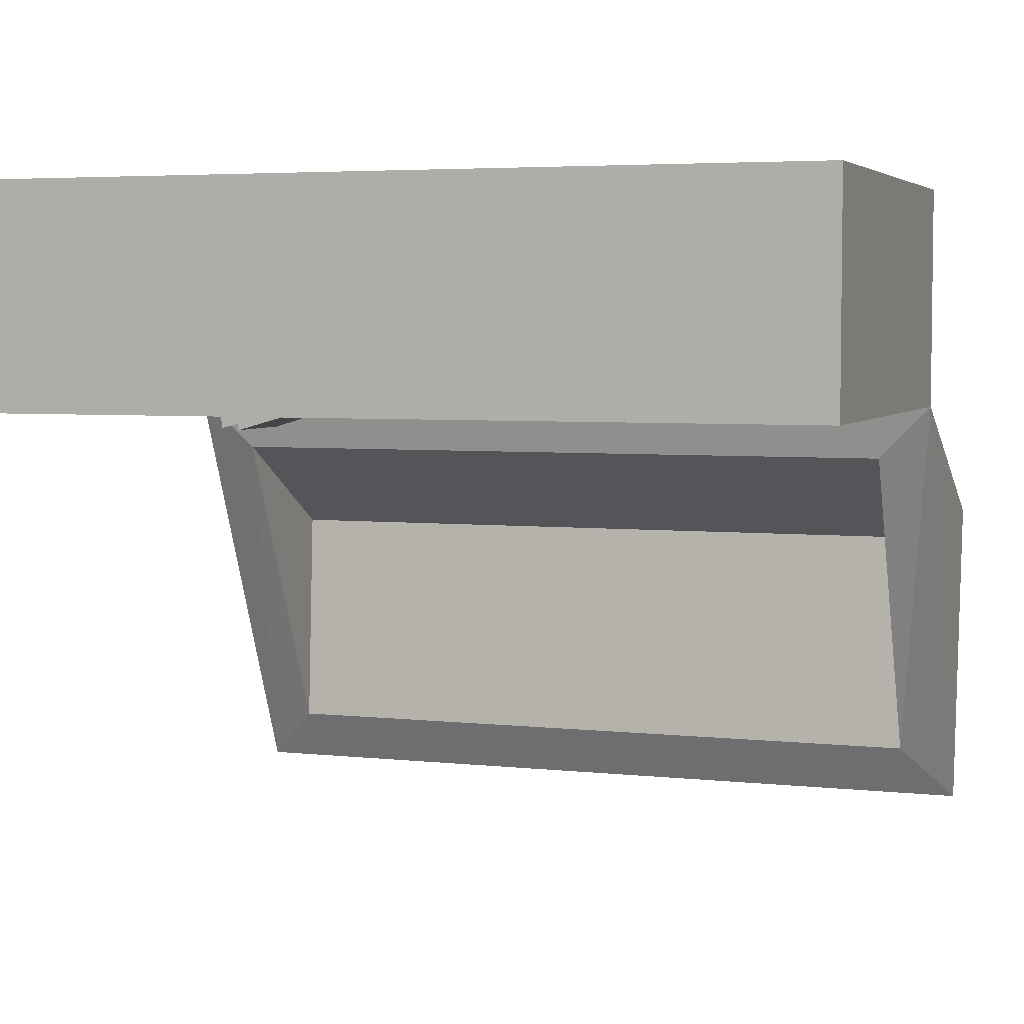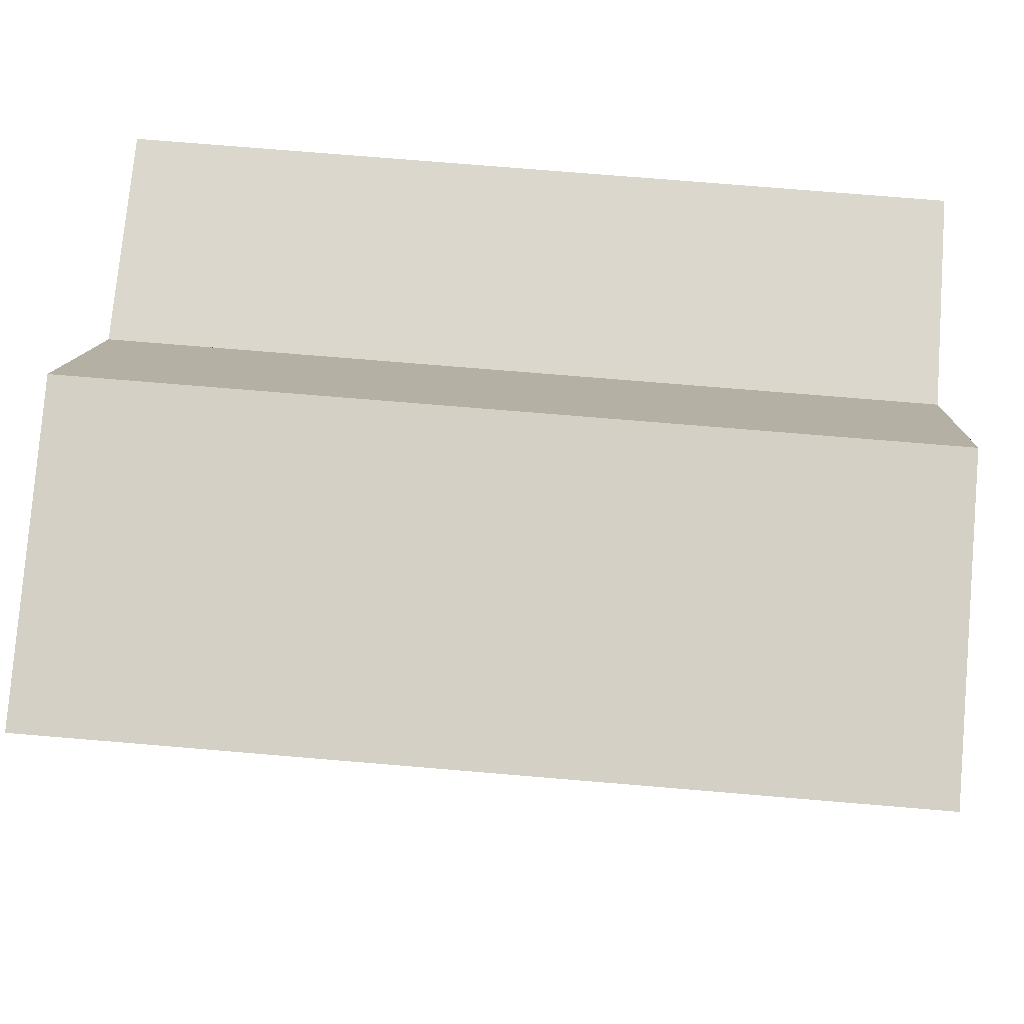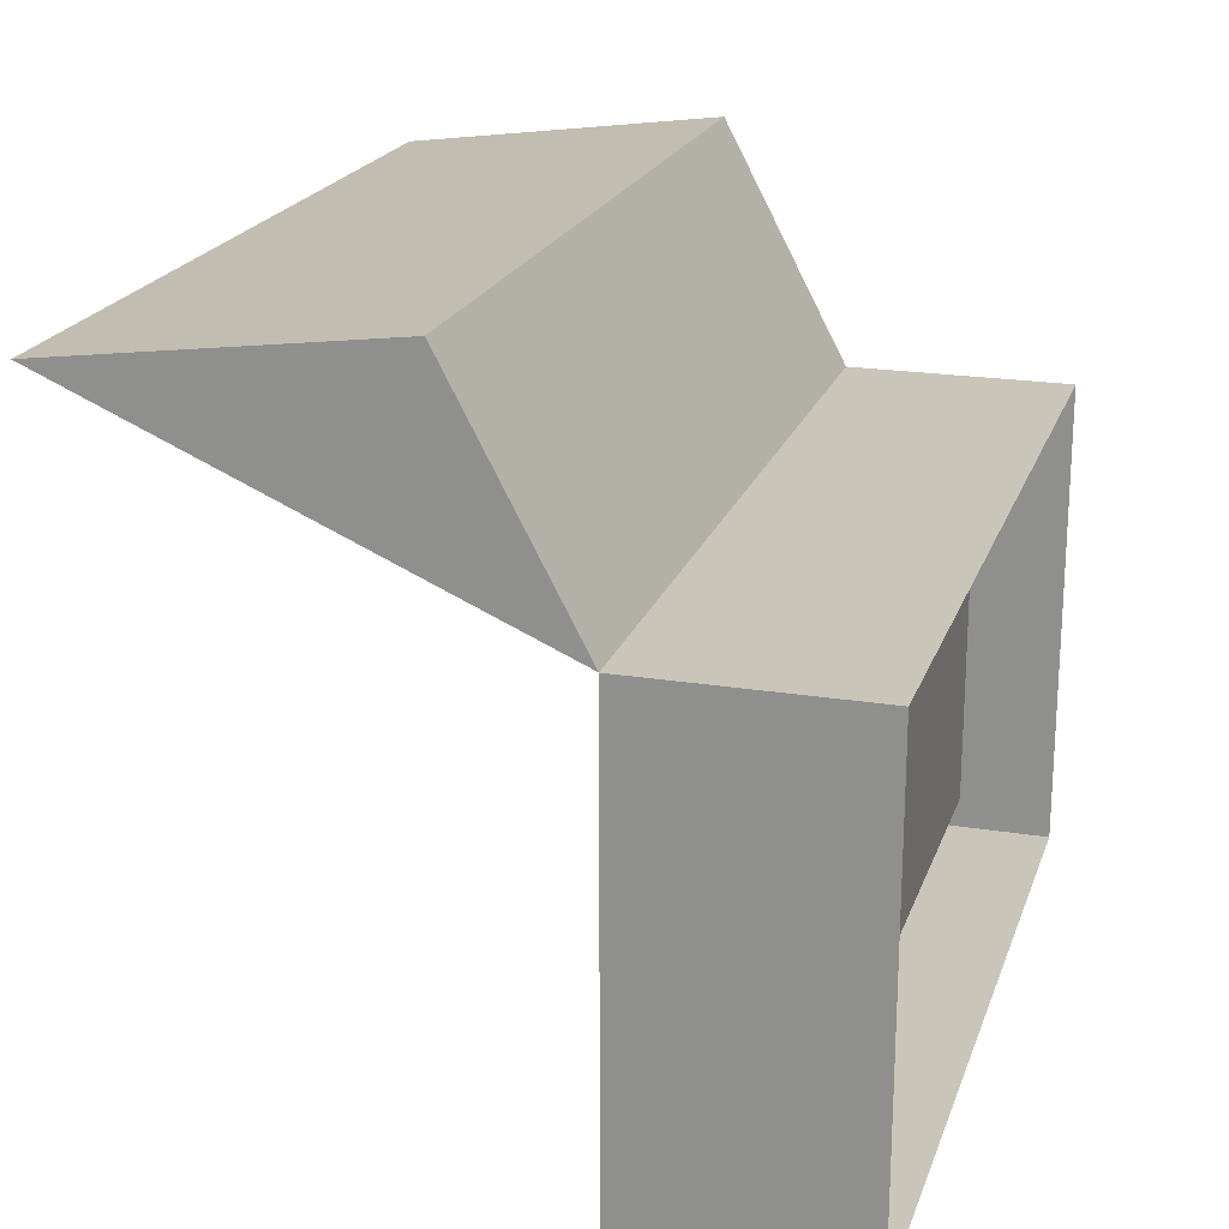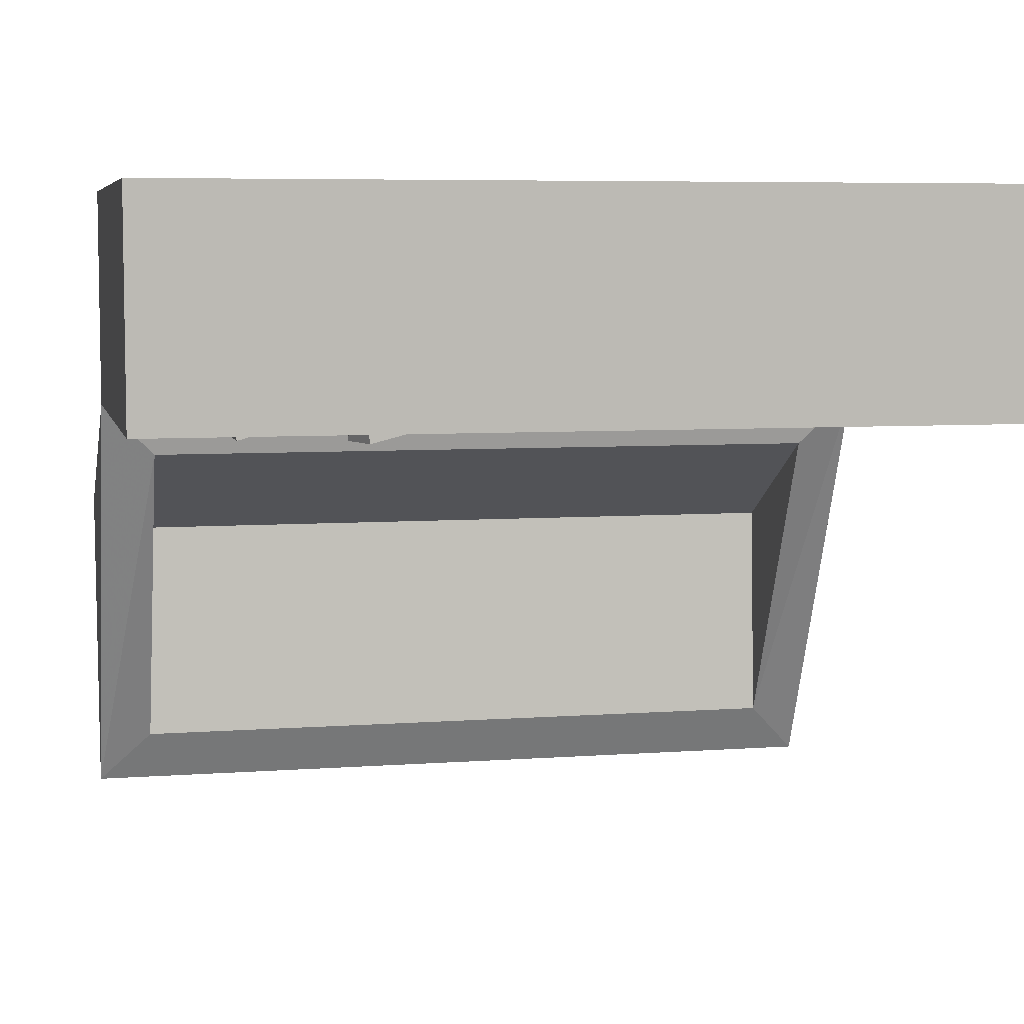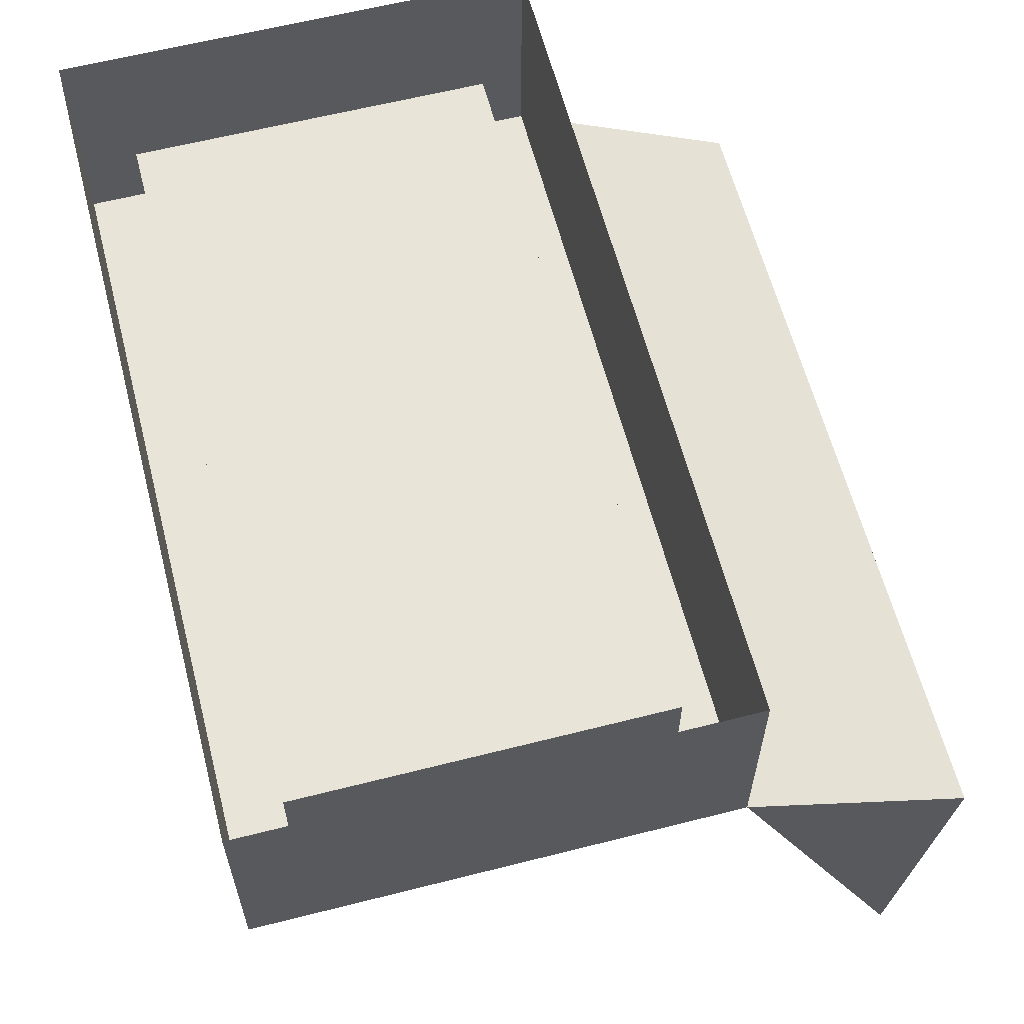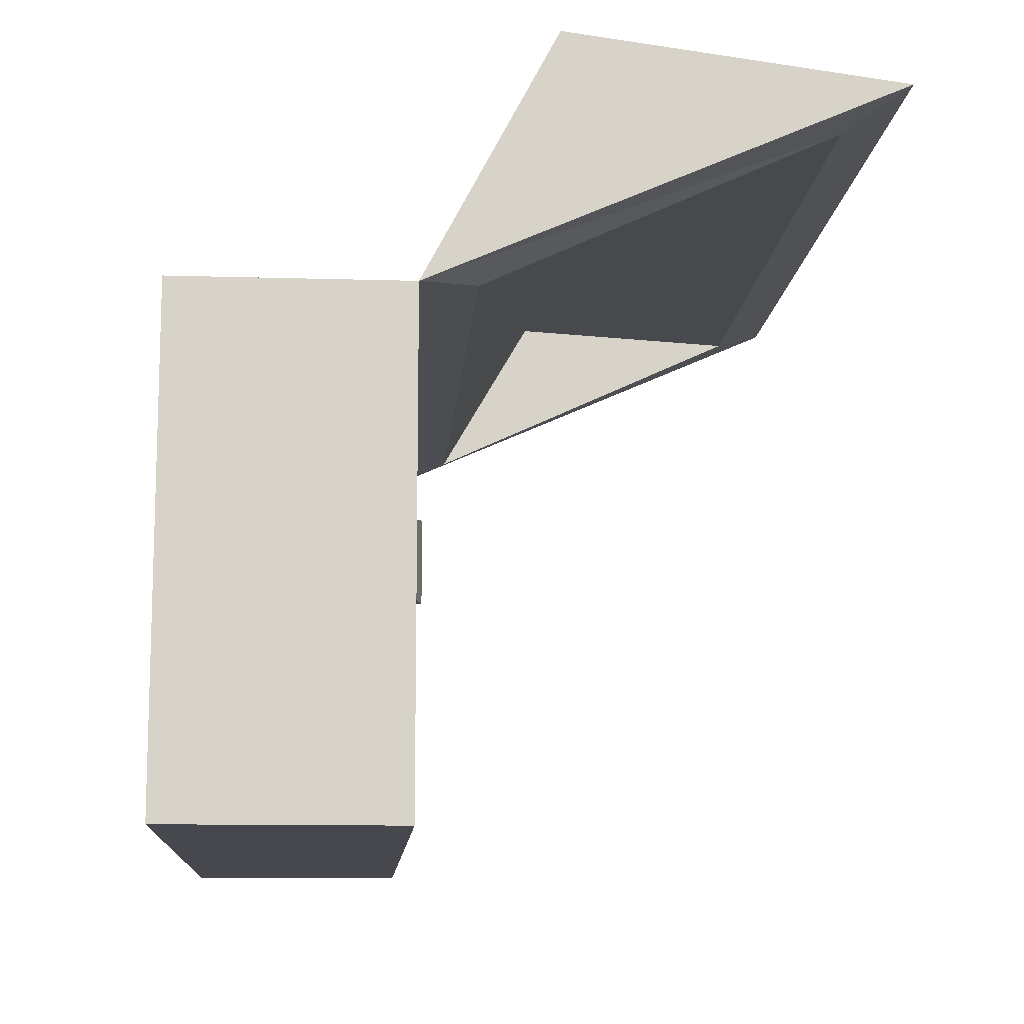
<metadata>
{"format":"obj","ext":"obj","renderer":"f3d","projection":"perspective","resolution":1024,"background":"white","views":[{"elev":4.6,"azim":-160.8,"up":"+Y"},{"elev":73.0,"azim":4.8,"up":"+Z"},{"elev":20.6,"azim":106.4,"up":"+Z"},{"elev":6.3,"azim":167.6,"up":"+Y"},{"elev":61.3,"azim":-104.5,"up":"+Y"},{"elev":-11.7,"azim":-94.1,"up":"+Z"}]}
</metadata>
<code>
v -0.2344 0 -0.1406
v -0.2344 -0.125 -0.1406
v -0.2344 -0.125 0.125
v -0.2344 0 0.125
v 0.2344 -0.125 0.125
v 0.2344 0 0.125
v 0.2344 -0.125 -0.1406
v 0.2344 0 -0.1406
v 0.2031 -0.125 0.09375
v 0.2031 -0.04688 0.09375
v 0.2031 -0.04688 -0.1094
v 0.2031 -0.125 -0.1094
v -0.2031 -0.125 0.09375
v -0.2031 -0.04688 0.09375
v -0.2031 -0.04688 -0.1094
v -0.2031 -0.125 -0.1094
v -0.2031 -0.3438 0.2188
v -0.2344 -0.375 0.2344
v -0.2031 -0.1562 0.1328
v -0.2031 -0.2109 0.2266
v 0.2031 -0.2109 0.2266
v 0.2031 -0.3438 0.2188
v 0.2344 -0.375 0.2344
v -0.2344 -0.1953 0.2578
v 0.2344 -0.1953 0.2578
v 0.2031 -0.1562 0.1328
v 0.0625 -0.09375 0.08594
v 0.01562 -0.09375 0.08594
v 0.01562 -0.125 0.01562
v 0.0625 -0.125 0.01562
v 0.0625 -0.07031 0.08594
v 0.01562 -0.07031 0.08594
v 0.01562 -0.1094 0.01562
v 0.01562 -0.09375 -0.02344
v 0.01562 -0.125 -0.02344
v 0.0625 -0.125 -0.02344
v 0.0625 -0.09375 0.01562
v 0.01562 -0.09375 -0.09375
v 0.0625 -0.09375 -0.09375
v 0.0625 -0.09375 -0.02344
v 0.01562 -0.07031 -0.09375
v 0.0625 -0.07031 -0.09375
v -0.0625 -0.07031 0.0625
v -0.1328 -0.07031 0.0625
v -0.1562 -0.07812 0.007812
v -0.09375 -0.09375 0.01562
v -0.09375 -0.09375 -0.02344
v -0.0625 -0.07031 -0.07031
v -0.1562 -0.07812 -0.02344
v -0.125 -0.07031 -0.08594
v 0.1094 -0.1094 0.0625
v 0.1094 -0.08594 0.0625
v -0.007812 -0.07031 0.04688
v -0.007812 -0.09375 0.04688
v 0.1094 -0.1094 0.04688
v 0.1094 -0.08594 0.04688
v -0.007812 -0.07031 0.03125
v -0.007812 -0.09375 0.03125
v 0.1094 -0.0625 0.03125
v 0.1094 -0.125 0.03125
v 0.1094 -0.125 0.07812
v 0.1094 -0.0625 0.07812
v 0.1719 -0.07812 0.03125
v 0.1641 -0.1406 0.03125
v 0.1641 -0.1406 0.08594
v 0.1641 -0.07812 0.08594
v 0.1016 -0.1016 0
v 0.1094 -0.07812 0
v -0.007812 -0.0625 0
v -0.007812 -0.08594 0
v 0.1016 -0.1016 -0.01562
v 0.1094 -0.07812 -0.01562
v -0.007812 -0.0625 -0.007812
v -0.007812 -0.08594 -0.007812
v 0.1016 -0.0625 -0.03125
v 0.1016 -0.125 -0.03125
v 0.1094 -0.125 0.007812
v 0.1094 -0.0625 0.007812
v 0.1484 -0.07031 -0.03125
v 0.1484 -0.1328 -0.02344
v 0.1562 -0.1328 -0.007812
v 0.1562 -0.07031 -0.007812
v 0.08594 -0.1016 -0.07031
v 0.09375 -0.07812 -0.07031
v -0.007812 -0.0625 -0.03125
v -0.007812 -0.08594 -0.03125
v 0.08594 -0.1016 -0.08594
v 0.08594 -0.07812 -0.08594
v -0.01562 -0.0625 -0.04688
v -0.01562 -0.08594 -0.04688
v 0.07812 -0.0625 -0.1016
v 0.07812 -0.125 -0.1016
v 0.09375 -0.125 -0.05469
v 0.09375 -0.0625 -0.0625
v 0.1172 -0.07031 -0.1016
v 0.1094 -0.1328 -0.1016
v 0.1172 -0.1328 -0.07812
v 0.1172 -0.07031 -0.07031
f 1 2 3
f 1 3 4
f 8 7 2
f 8 2 1
f 17 18 3
f 17 3 19
f 17 22 18
f 18 22 23
f 3 5 19
f 19 5 26
f 22 26 23
f 23 26 5
f 4 3 5
f 4 5 6
f 6 5 7
f 6 7 8
f 9 10 11
f 9 11 12
f 9 13 10
f 10 13 14
f 11 15 12
f 12 15 16
f 16 15 14
f 16 14 13
f 18 23 24
f 18 24 3
f 3 24 25
f 3 25 5
f 23 5 25
f 23 25 24
f 9 12 5
f 9 5 3
f 9 3 13
f 12 16 7
f 12 7 5
f 16 13 2
f 16 2 7
f 13 3 2
f 10 14 11
f 11 14 15
f 17 19 20
f 21 26 22
f 17 20 21
f 17 21 22
f 19 26 20
f 20 26 21
f 27 28 29
f 27 29 30
f 27 30 31
f 27 31 32
f 27 32 28
f 28 32 33
f 28 33 29
f 29 33 34
f 29 34 35
f 29 35 30
f 30 35 36
f 30 36 37
f 30 37 31
f 36 35 38
f 36 38 39
f 36 39 40
f 36 40 37
f 35 34 41
f 35 41 38
f 38 41 42
f 38 42 39
f 39 42 40
f 43 44 45
f 43 45 46
f 43 46 32
f 32 46 33
f 33 46 47
f 33 47 34
f 34 47 48
f 34 48 41
f 46 45 49
f 46 49 47
f 47 49 50
f 47 50 48
f 51 52 53
f 51 53 54
f 51 54 55
f 51 55 52
f 52 55 56
f 52 56 57
f 52 57 53
f 53 57 54
f 54 57 58
f 54 58 55
f 55 58 56
f 56 58 57
f 67 68 69
f 67 69 70
f 67 70 71
f 67 71 68
f 68 71 72
f 68 72 73
f 68 73 69
f 69 73 70
f 70 73 74
f 70 74 71
f 71 74 72
f 72 74 73
f 83 84 85
f 83 85 86
f 83 86 87
f 83 87 84
f 84 87 88
f 84 88 89
f 84 89 85
f 85 89 86
f 86 89 90
f 86 90 87
f 87 90 88
f 88 90 89
f 55 56 59
f 55 59 60
f 55 60 61
f 55 61 51
f 51 61 52
f 52 61 62
f 52 62 56
f 56 62 59
f 59 62 63
f 59 63 64
f 59 64 60
f 60 64 65
f 60 65 61
f 61 65 66
f 61 66 62
f 62 66 63
f 63 66 65
f 63 65 64
f 71 72 75
f 71 75 76
f 71 76 77
f 71 77 67
f 67 77 68
f 68 77 78
f 68 78 72
f 72 78 75
f 75 78 79
f 75 79 80
f 75 80 76
f 76 80 81
f 76 81 77
f 77 81 82
f 77 82 78
f 78 82 79
f 79 82 81
f 79 81 80
f 87 88 91
f 87 91 92
f 87 92 93
f 87 93 83
f 83 93 84
f 84 93 94
f 84 94 88
f 88 94 91
f 91 94 95
f 91 95 96
f 91 96 92
f 92 96 97
f 92 97 93
f 93 97 98
f 93 98 94
f 94 98 95
f 95 98 97
f 95 97 96

</code>
